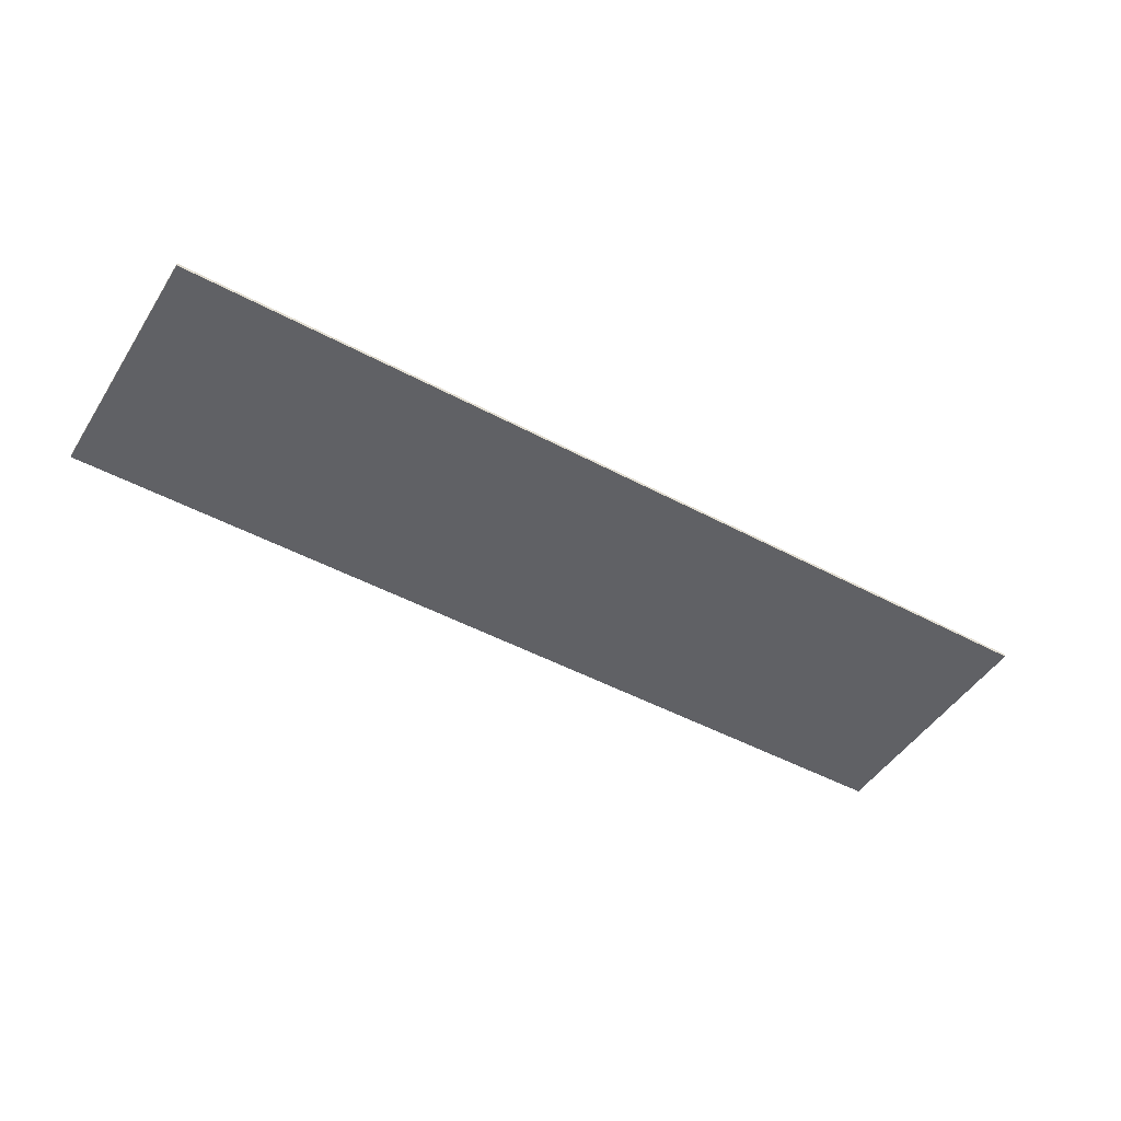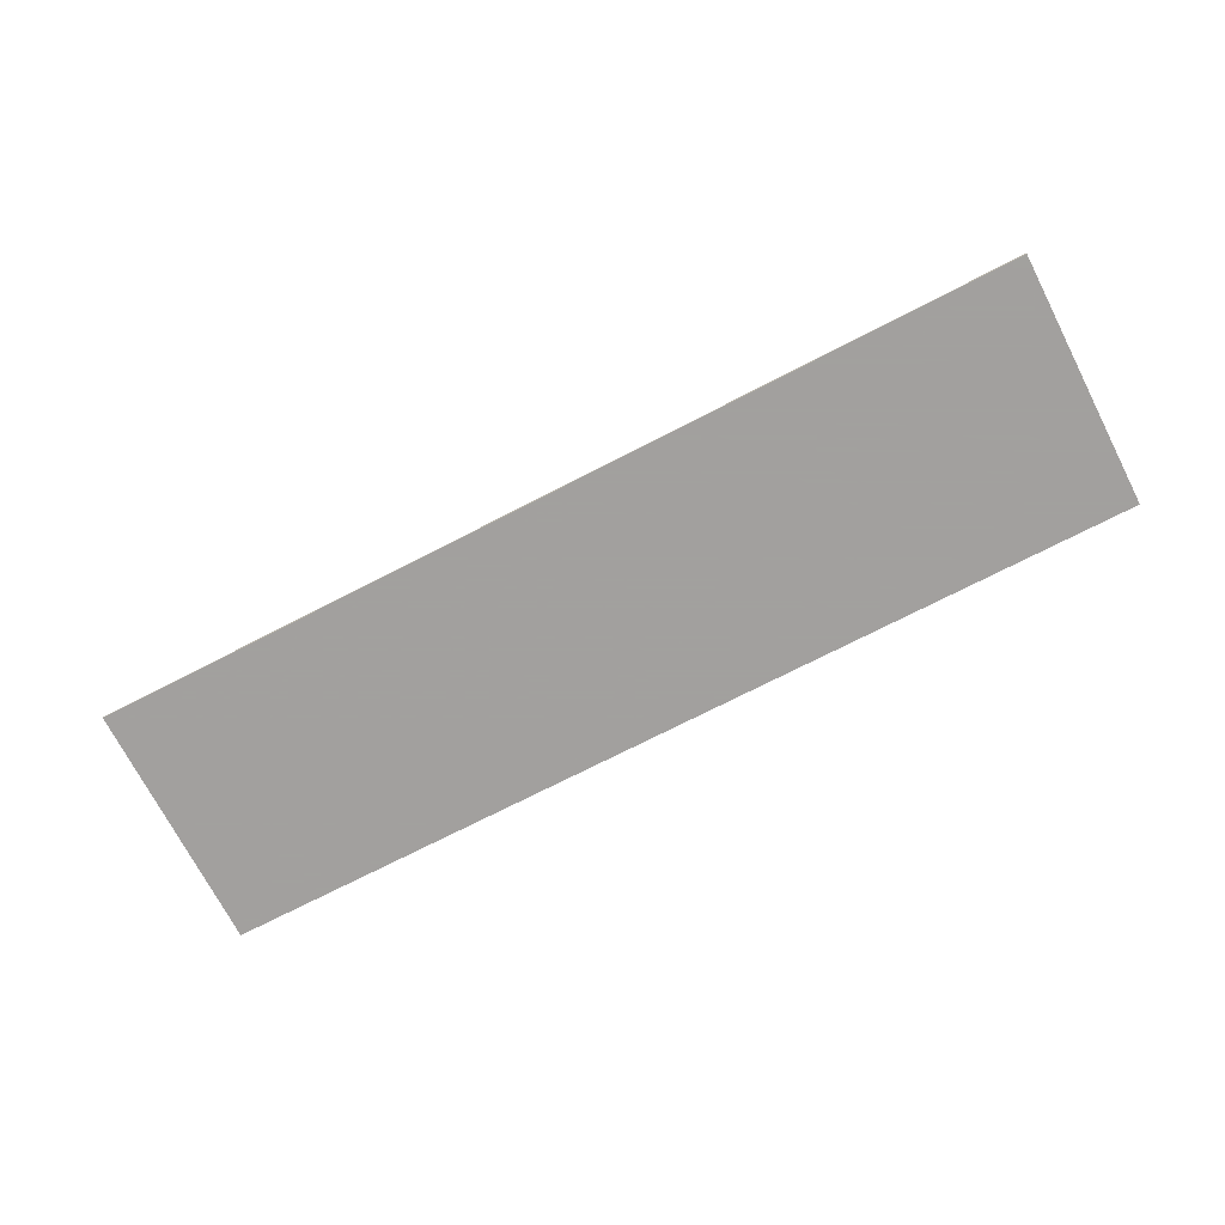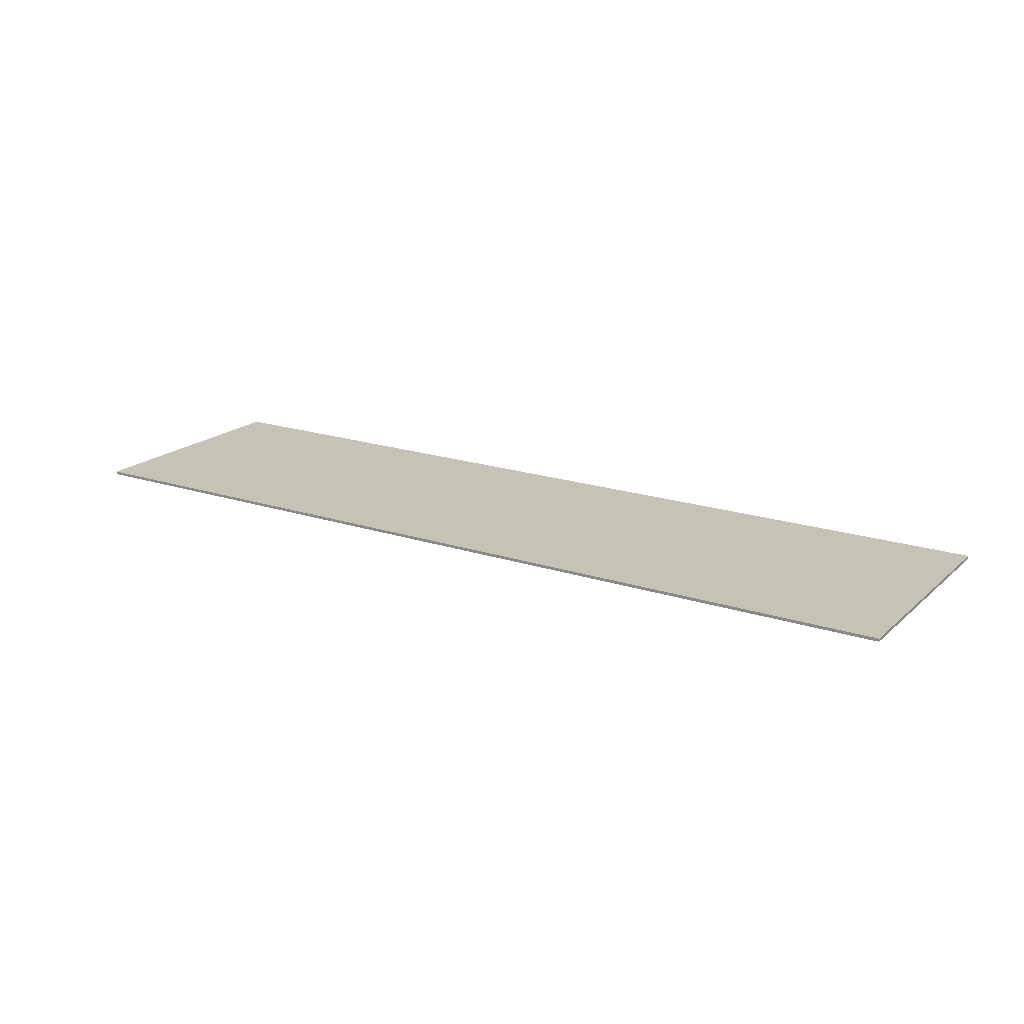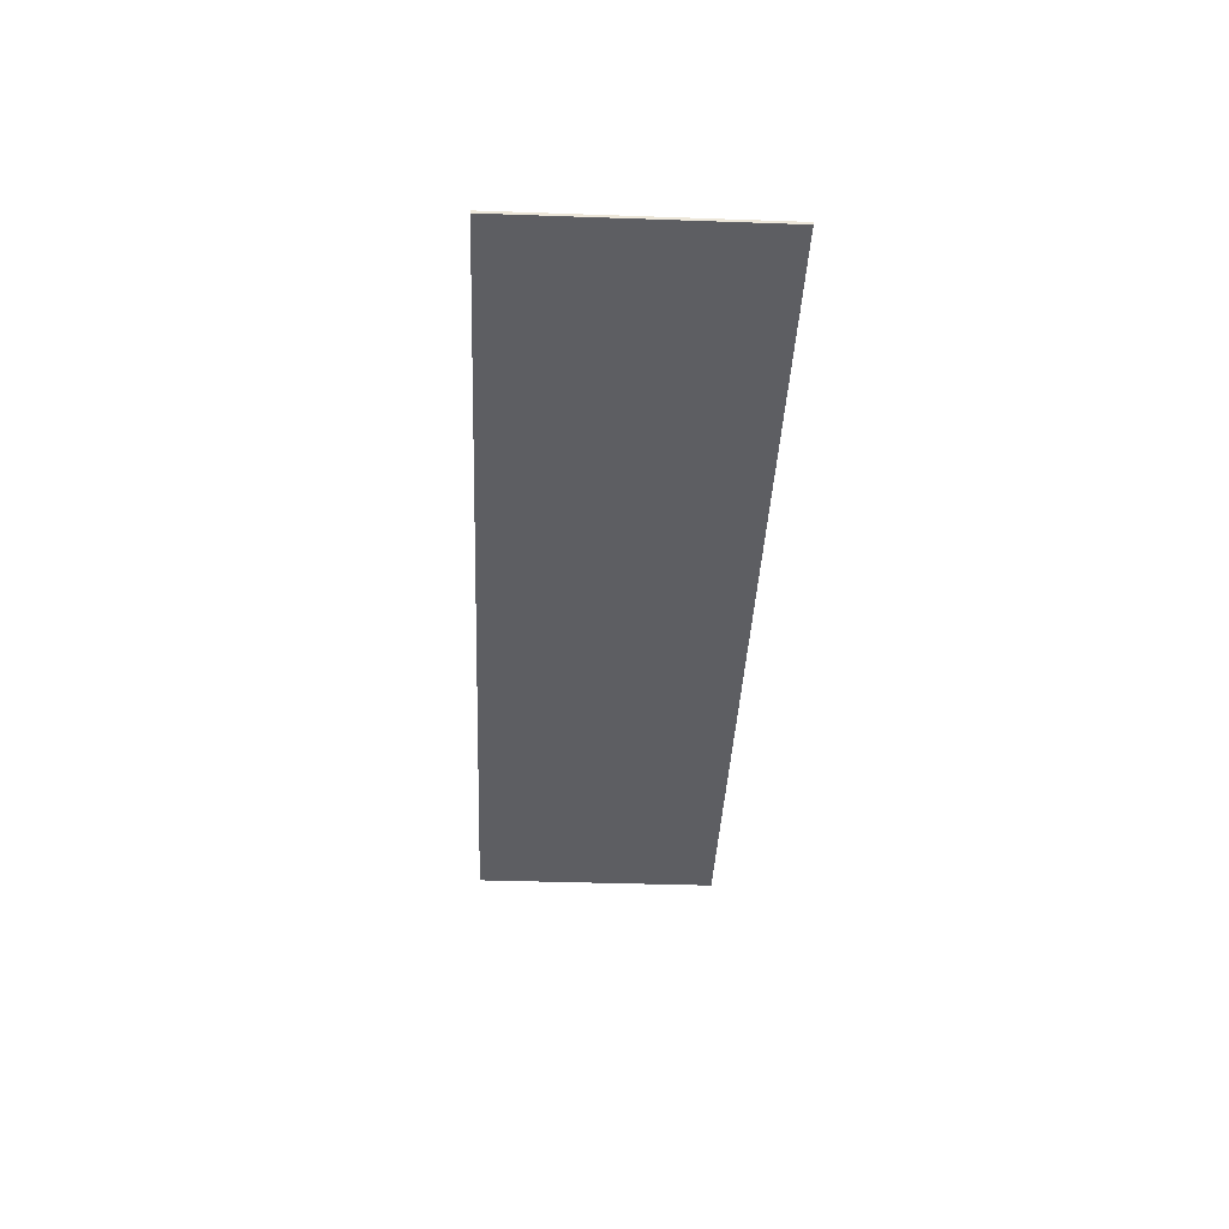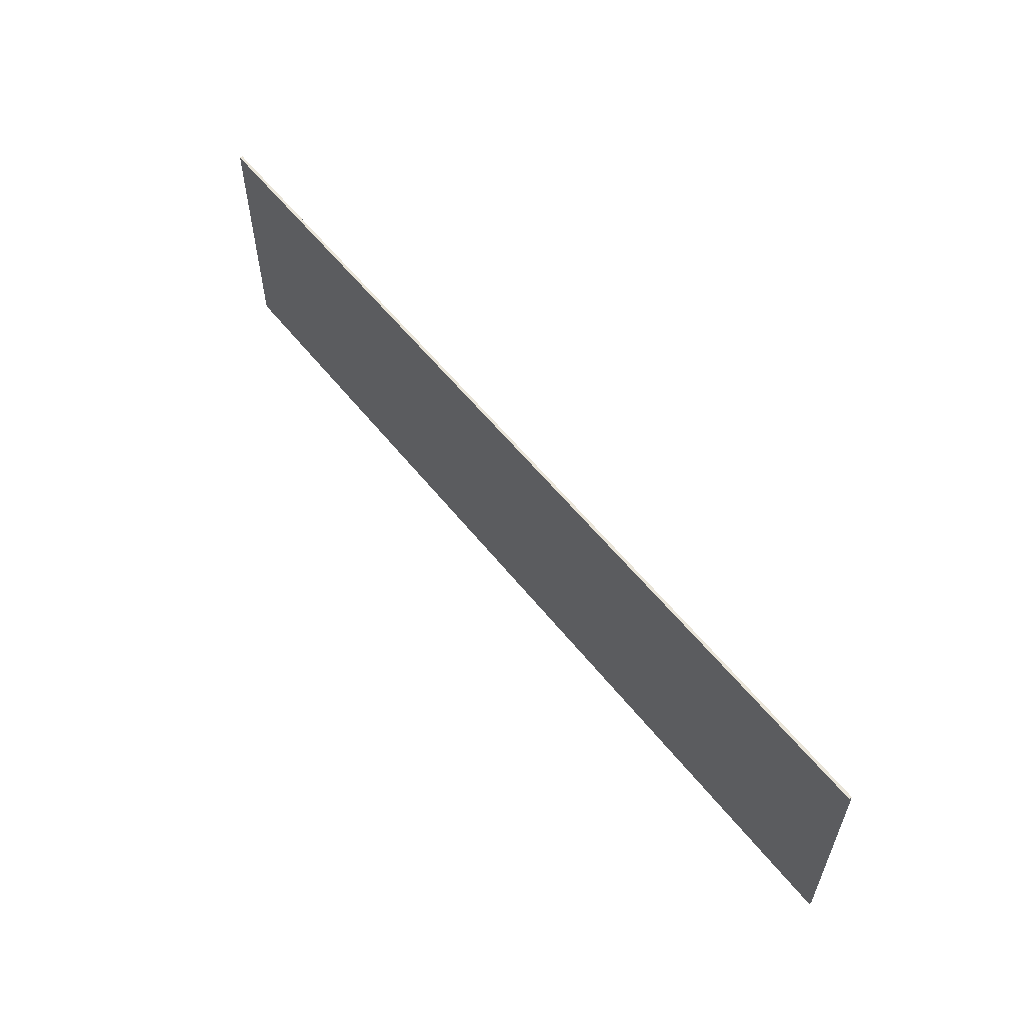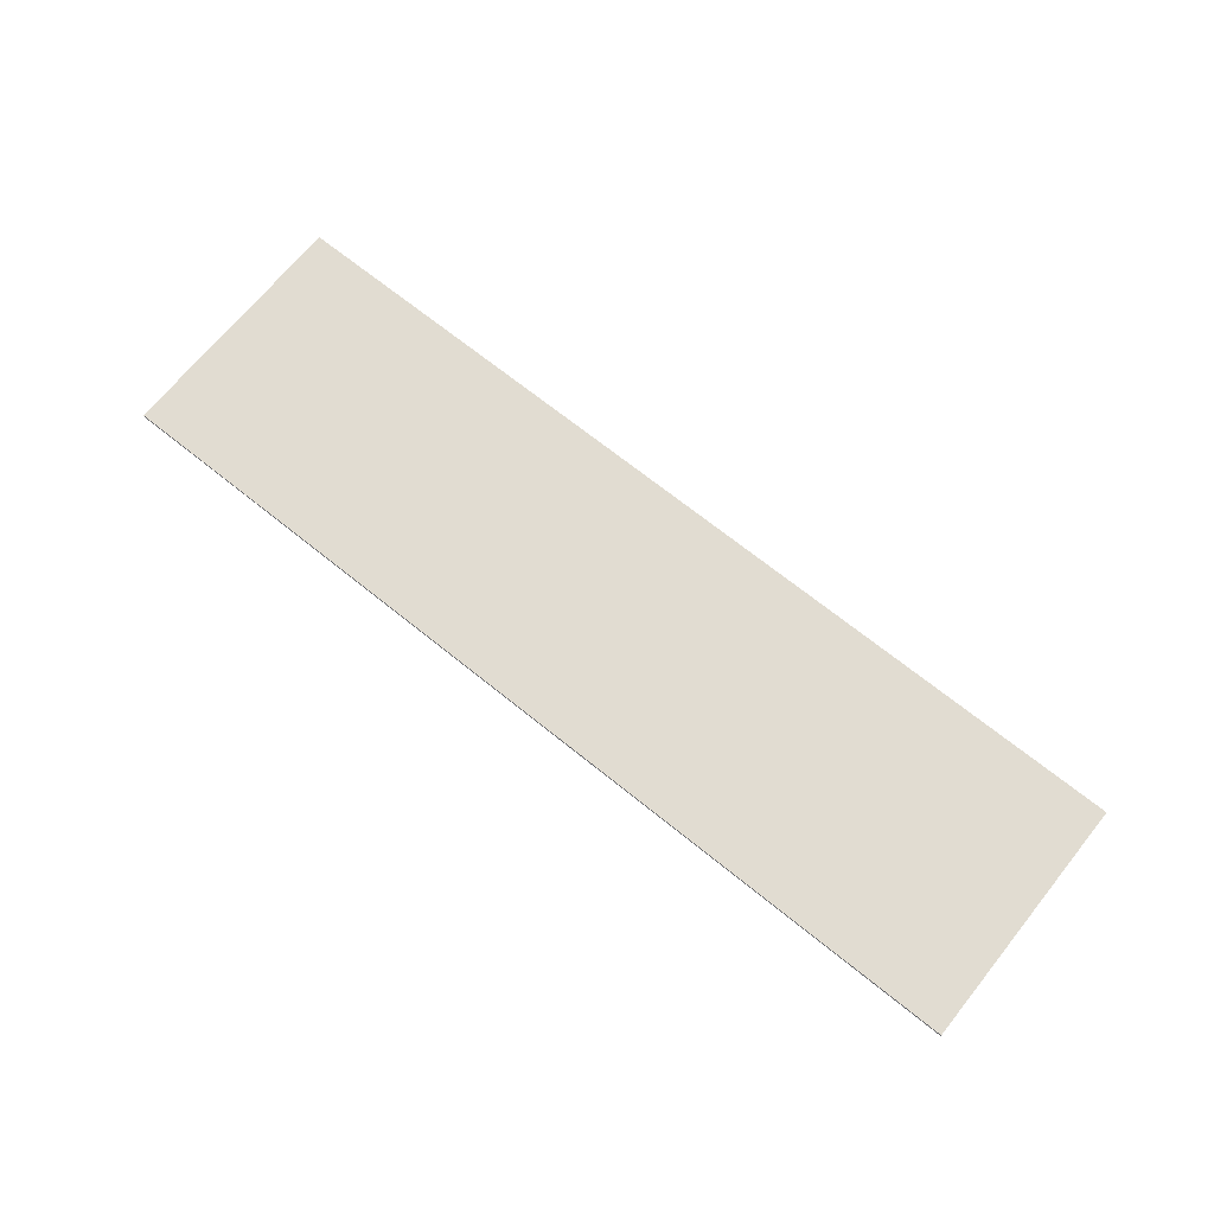
<metadata>
{"format":"obj","ext":"obj","renderer":"f3d","projection":"perspective","resolution":1024,"background":"white","views":[{"elev":-47.6,"azim":-31.2,"up":"+Y"},{"elev":-71.9,"azim":27.3,"up":"+Y"},{"elev":18.9,"azim":-147.9,"up":"+Y"},{"elev":-38.5,"azim":87.5,"up":"+Y"},{"elev":57.7,"azim":-128.1,"up":"+Z"},{"elev":69.0,"azim":38.9,"up":"+Y"}]}
</metadata>
<code>
v 1.95 0 0.525
v 1.95 0 -0.525
v -1.95 0 -0.525
v -1.95 0 0.525
v -1.95 -0.0125 0.525
v 1.95 -0.0125 0.525
v 1.95 0 0.525
v -1.95 0 0.525
v -1.95 -0.0125 -0.525
v -1.95 -0.0125 0.525
v -1.95 0 0.525
v -1.95 0 -0.525
v 1.95 -0.0125 -0.525
v -1.95 -0.0125 -0.525
v -1.95 0 -0.525
v 1.95 0 -0.525
v 1.95 -0.0125 0.525
v 1.95 -0.0125 -0.525
v 1.95 0 -0.525
v 1.95 0 0.525
v 1.95 -0.0125 0.141
v 1.567 -0.0125 0.525
v 1.318 -0.0125 0.525
v 1.95 -0.0125 -0.1085
v 1.37 -0.0125 -0.525
v 1.619 -0.0125 -0.525
v 0.5706 -0.0125 0.525
v 0.3216 -0.0125 0.525
v 0 -0.0125 -0.1507
v 0.3735 -0.0125 -0.525
v 0.6226 -0.0125 -0.525
v 0 -0.0125 0.0987
v 1.95 -0.0125 -0.358
v 1.069 -0.0125 0.525
v 0.8196 -0.0125 0.525
v 1.868 -0.0125 -0.525
v 1.95 -0.0125 -0.525
v 1.95 -0.0125 -0.358
v 1.868 -0.0125 -0.525
v 1.95 -0.0125 0.525
v 1.816 -0.0125 0.525
v 1.95 -0.0125 0.3905
v 0.1245 -0.0125 -0.525
v 0 -0.0125 -0.4002
v 0 -0.0125 -0.525
v 0.8716 -0.0125 -0.525
v 1.121 -0.0125 -0.525
v 0.07255 -0.0125 0.525
v 0 -0.0125 0.3482
v 0 -0.0125 0.3482
v 0.07255 -0.0125 0.525
v 0 -0.0125 0.525
v -1.318 -0.0125 0.525
v -1.567 -0.0125 0.525
v -1.95 -0.0125 0.141
v -1.95 -0.0125 -0.1085
v -0.5706 -0.0125 0.525
v -1.619 -0.0125 -0.525
v -1.37 -0.0125 -0.525
v -0.3216 -0.0125 0.525
v -0.6226 -0.0125 -0.525
v -0.3735 -0.0125 -0.525
v 0 -0.0125 -0.1507
v 0 -0.0125 0.0987
v -1.069 -0.0125 0.525
v -1.95 -0.0125 -0.358
v -1.95 -0.0125 -0.525
v -1.868 -0.0125 -0.525
v -1.95 -0.0125 0.3905
v -1.816 -0.0125 0.525
v -1.95 -0.0125 0.525
v -1.868 -0.0125 -0.525
v -0.8196 -0.0125 0.525
v -1.069 -0.0125 0.525
v 0 -0.0125 -0.525
v 0 -0.0125 -0.4002
v -0.1245 -0.0125 -0.525
v -0.8716 -0.0125 -0.525
v 0 -0.0125 0.3482
v -0.07255 -0.0125 0.525
v -1.121 -0.0125 -0.525
v 0 -0.0125 0.525
v -0.07255 -0.0125 0.525
v 0 -0.0125 0.3482
v 0 -0.0125 0.3482
v 0 -0.0125 0.0987
v 0.6226 -0.0125 -0.525
v 0.8716 -0.0125 -0.525
v 1.121 -0.0125 -0.525
v 1.37 -0.0125 -0.525
v 0.3216 -0.0125 0.525
v 0.07255 -0.0125 0.525
v 0 -0.0125 -0.4002
v 0.1245 -0.0125 -0.525
v 0.3735 -0.0125 -0.525
v 0 -0.0125 -0.1507
v 1.95 -0.0125 0.141
v 1.95 -0.0125 0.3905
v 1.816 -0.0125 0.525
v 1.567 -0.0125 0.525
v 0.8196 -0.0125 0.525
v 0.5706 -0.0125 0.525
v 1.619 -0.0125 -0.525
v 1.868 -0.0125 -0.525
v 1.318 -0.0125 0.525
v 1.069 -0.0125 0.525
v 1.95 -0.0125 -0.358
v 1.95 -0.0125 -0.1085
v 0 -0.0125 0.3482
v -0.8716 -0.0125 -0.525
v -0.6226 -0.0125 -0.525
v 0 -0.0125 0.0987
v -0.3216 -0.0125 0.525
v -1.37 -0.0125 -0.525
v -1.121 -0.0125 -0.525
v -0.07255 -0.0125 0.525
v -0.3735 -0.0125 -0.525
v -0.1245 -0.0125 -0.525
v 0 -0.0125 -0.4002
v 0 -0.0125 -0.1507
v -1.816 -0.0125 0.525
v -1.95 -0.0125 0.3905
v -1.95 -0.0125 0.141
v -1.567 -0.0125 0.525
v -1.619 -0.0125 -0.525
v -0.5706 -0.0125 0.525
v -0.8196 -0.0125 0.525
v -1.868 -0.0125 -0.525
v -1.95 -0.0125 -0.358
v -1.069 -0.0125 0.525
v -1.318 -0.0125 0.525
v -1.95 -0.0125 -0.1085
g mesh7504419
f 1 2 3
f 3 4 1
f 5 6 7
f 7 8 5
f 9 10 11
f 11 12 9
f 13 14 15
f 15 16 13
f 17 18 19
f 19 20 17
g mesh7504421
f 21 22 23
f 23 24 21
f 25 26 27
f 27 28 25
f 29 30 31
f 31 32 29
f 33 34 35
f 35 36 33
f 37 38 39
f 40 41 42
f 43 44 45
f 46 47 48
f 48 49 46
f 50 51 52
f 53 54 55
f 55 56 53
f 57 58 59
f 59 60 57
f 61 62 63
f 63 64 61
f 65 66 67
f 67 68 65
f 69 70 71
f 72 73 74
f 75 76 77
f 78 79 80
f 80 81 78
f 82 83 84
g mesh7504422
f 85 86 87
f 87 88 85
f 89 90 91
f 91 92 89
f 93 94 95
f 95 96 93
f 97 98 99
f 99 100 97
f 101 102 103
f 103 104 101
f 105 106 107
f 107 108 105
f 109 110 111
f 111 112 109
f 113 114 115
f 115 116 113
f 117 118 119
f 119 120 117
f 121 122 123
f 123 124 121
f 125 126 127
f 127 128 125
f 129 130 131
f 131 132 129

</code>
